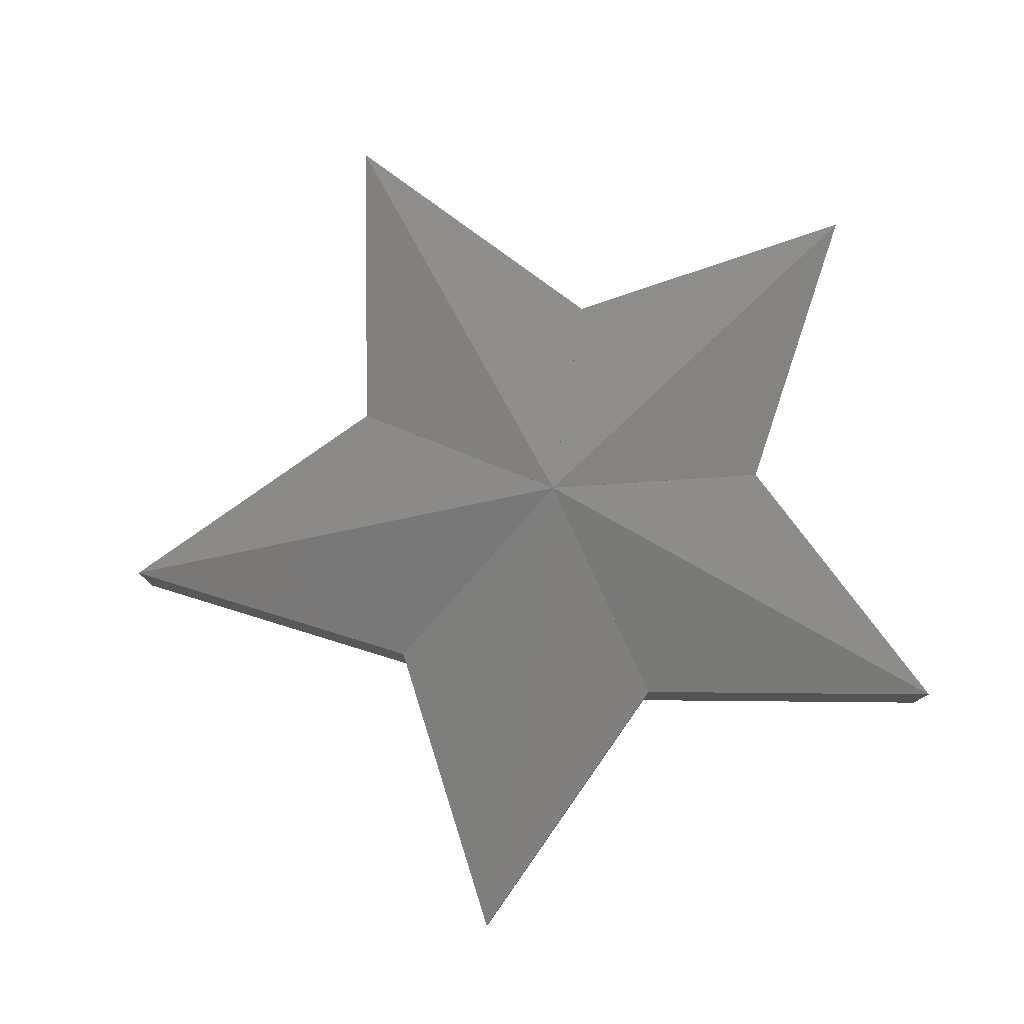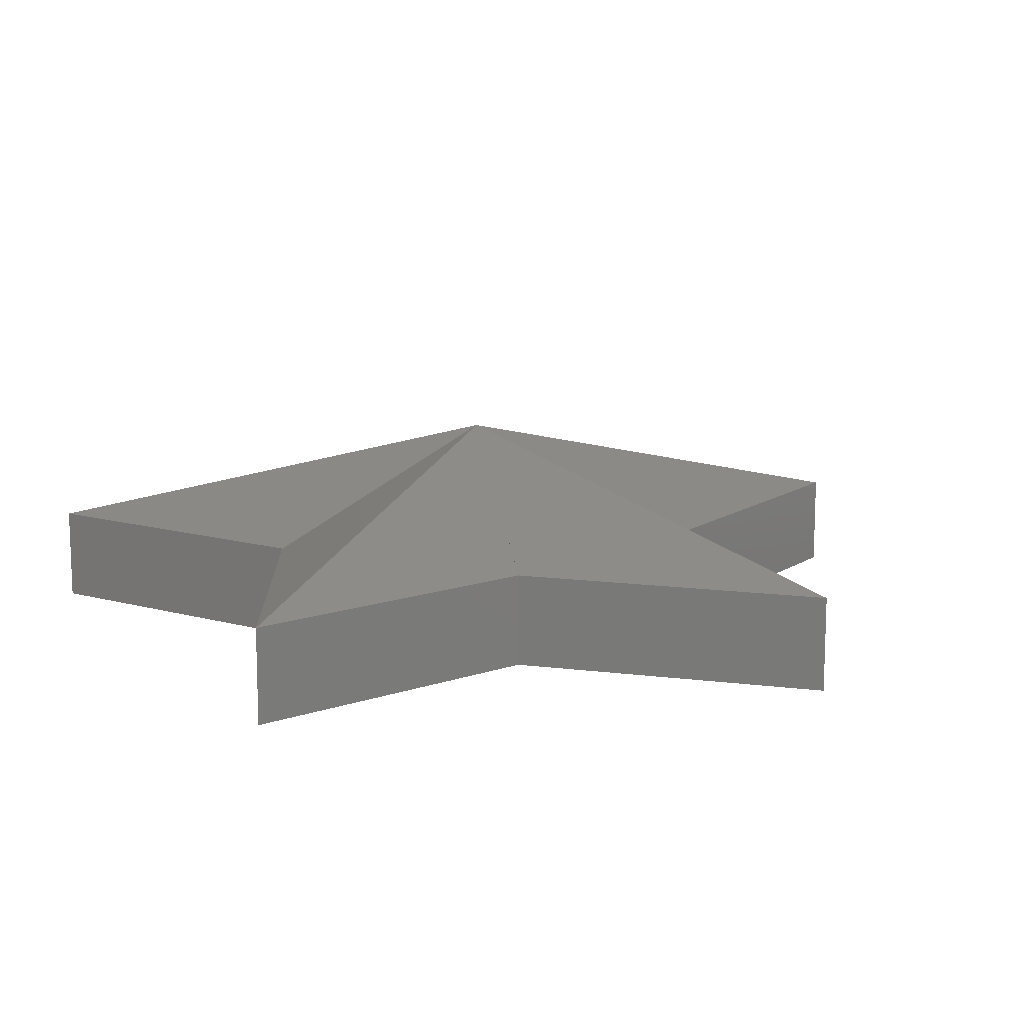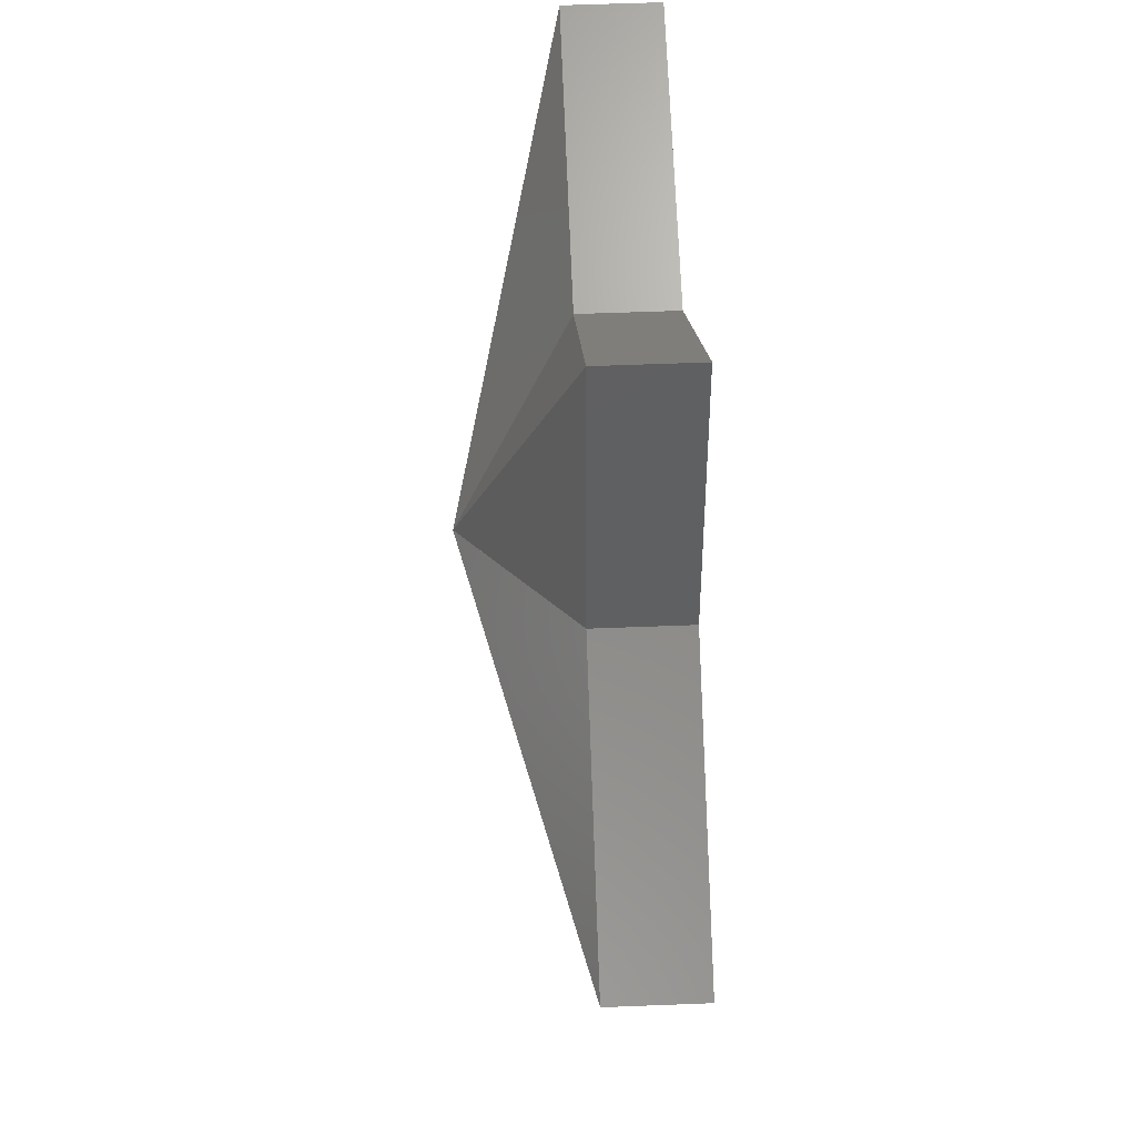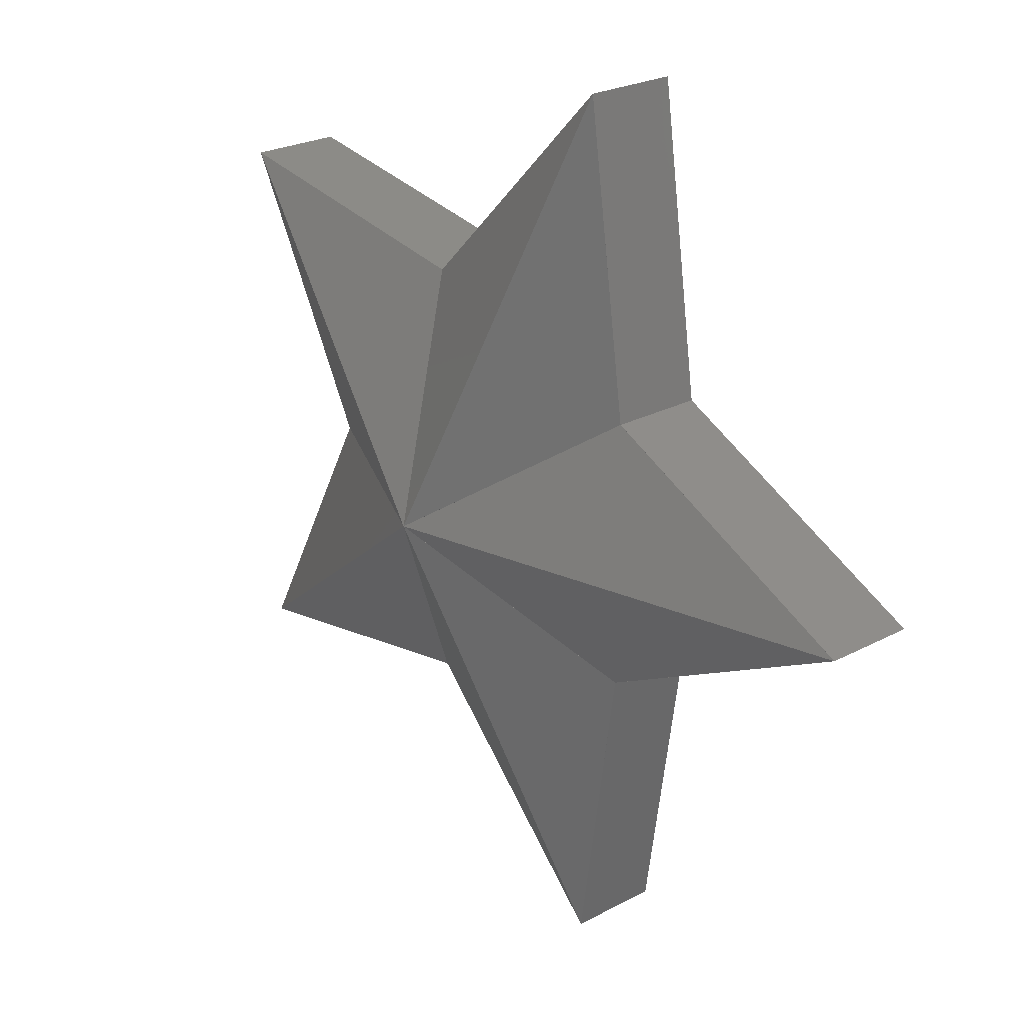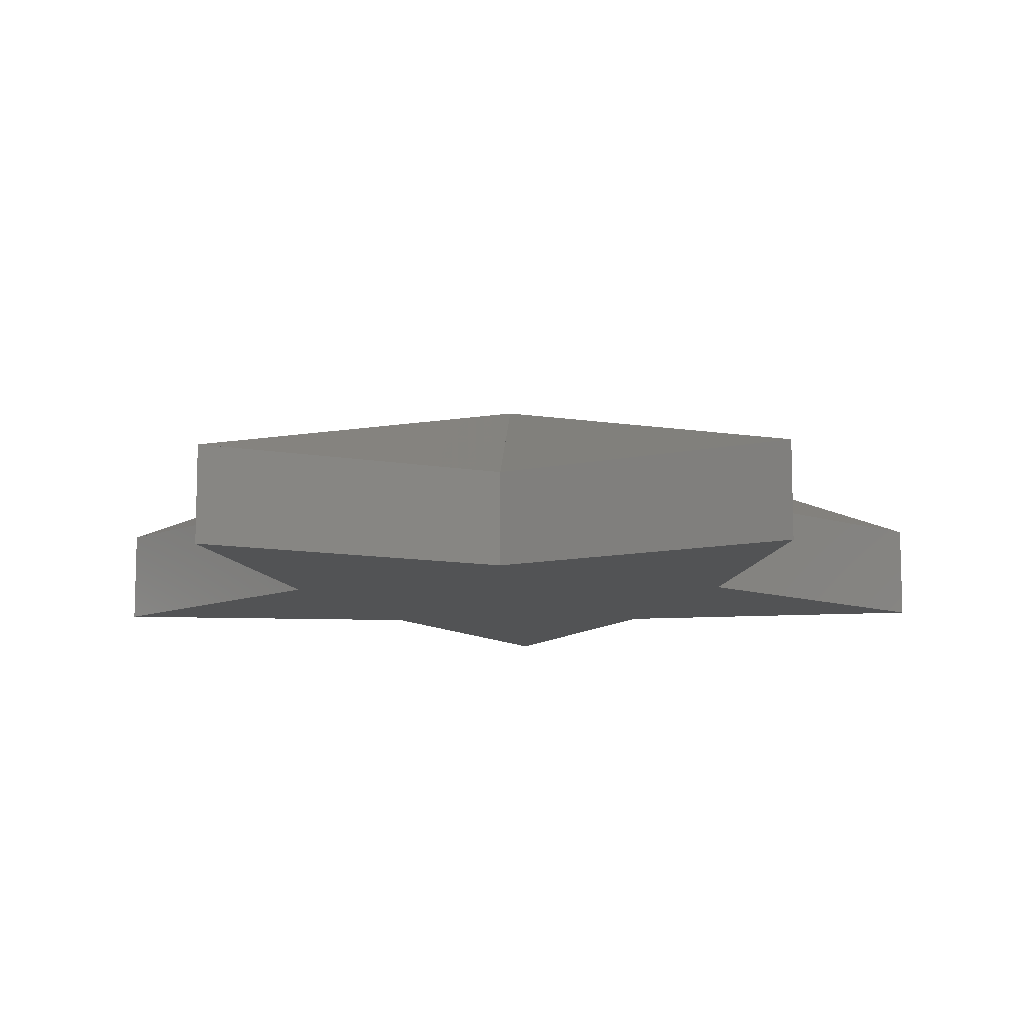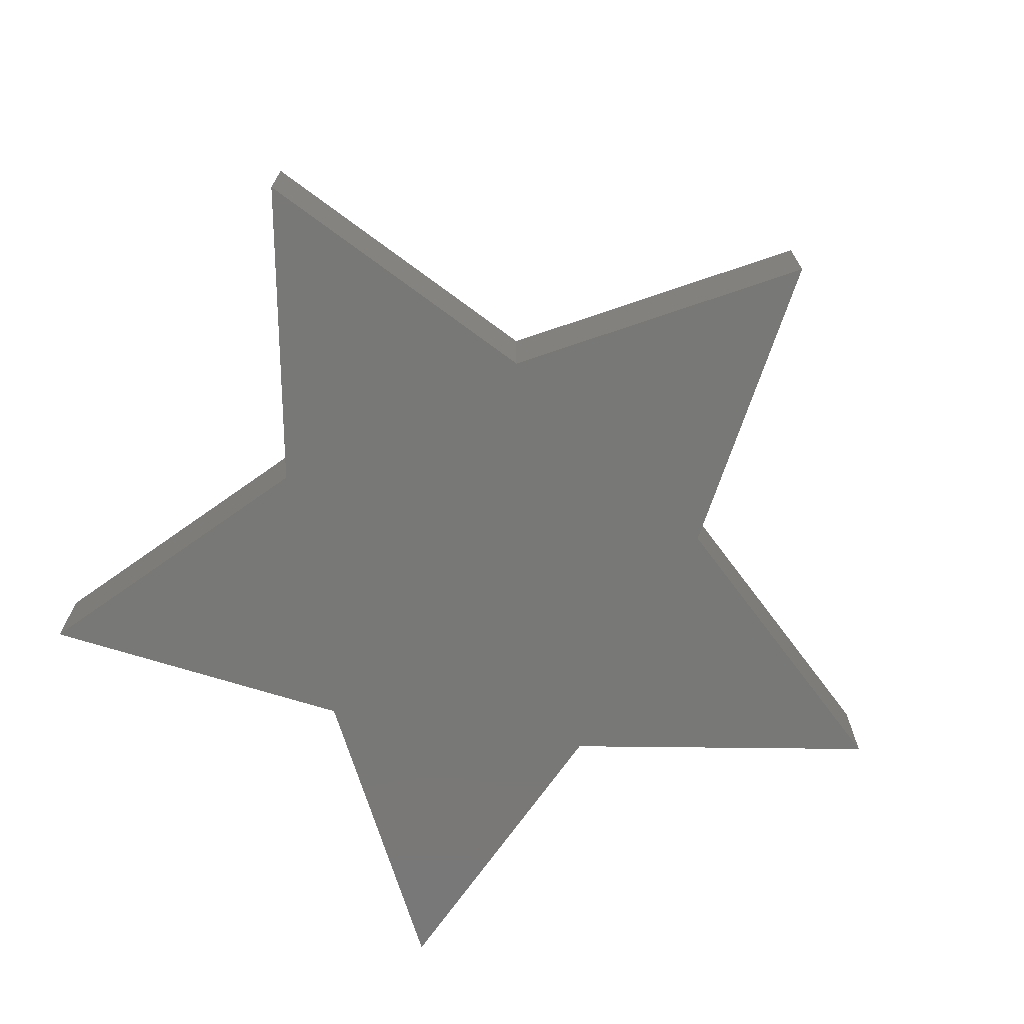
<metadata>
{"format":"stl","ext":"stl","renderer":"f3d","projection":"perspective","resolution":1024,"background":"white","views":[{"elev":79.4,"azim":170.8,"up":"+Z"},{"elev":12.6,"azim":-29.2,"up":"+Z"},{"elev":58.3,"azim":87.7,"up":"+Y"},{"elev":24.8,"azim":49.1,"up":"+Y"},{"elev":-10.1,"azim":-87.6,"up":"+Z"},{"elev":-71.0,"azim":45.1,"up":"+Z"}]}
</metadata>
<code>
# stl→obj: 55 verts, 170 faces
v -40.45 -29.39 9.999
v -35.86 -20.65 9.999
v -7.726 -23.78 9.999
v -7.726 -23.78 10
v -40.45 -29.39 10
v -40.45 -29.39 0
v -25 0 0
v -25 0 10
v -7.726 -23.78 0
v 15.45 -47.55 0
v -7.725 -23.78 9.999
v 15.45 -47.55 9.999
v 15.45 -47.55 10
v 0.001 -2.449e-19 10
v -0.000809 0.0005878 10
v -25 0.0005881 10
v 20.22 -14.69 10
v 20.23 -14.7 10
v 20.22 14.69 10
v 0.000309 0.0009511 10
v -40.45 29.39 10
v 0.000309 -0.0009511 10
v -0.000809 -0.0005878 10
v -25 -0.0005881 10
v -7.726 -23.77 10
v -7.724 23.78 10
v -7.726 23.77 10
v -7.726 23.78 10
v 15.45 47.55 10
v 20.23 14.7 10
v -7.724 -23.78 10
v 50 -1.225e-14 10
v 50 0 10
v -40.45 29.39 0
v -40.45 29.39 9.999
v -35.86 20.65 9.999
v -7.726 23.78 0
v 15.45 47.55 0
v 20.23 14.7 0
v 50 0 0
v 20.23 -14.7 0
v 18.31 -27.87 9.999
v -7.726 23.78 9.999
v -7.725 23.78 9.999
v 15.45 47.55 9.999
v 18.31 27.87 9.999
v 50 0 9.999
v 27.49 11.11 9.999
v 27.49 -11.11 9.999
v 50 -1.225e-14 9.999
v -0.000809 -0.0005878 22
v -0.000809 0.0005878 22
v 0.000309 -0.0009511 22
v 0.000309 0.0009511 22
v 0.001 -2.449e-19 22
f 1 1 1
f 1 1 2
f 1 1 3
f 4 1 3
f 3 1 3
f 1 1 3
f 1 2 1
f 3 3 3
f 3 3 1
f 5 1 1
f 4 5 1
f 4 4 5
f 6 1 7
f 7 1 2
f 2 1 5
f 2 5 8
f 2 8 7
f 9 10 3
f 11 10 12
f 3 10 3
f 12 12 13
f 12 13 11
f 11 13 4
f 11 4 4
f 11 4 3
f 11 11 3
f 11 3 10
f 3 11 3
f 3 3 3
f 1 6 9
f 3 1 9
f 5 5 4
f 14 15 16
f 17 13 18
f 14 19 20
f 21 21 8
f 8 5 5
f 22 14 23
f 23 14 24
f 13 25 4
f 20 26 27
f 28 21 21
f 29 19 30
f 29 28 27
f 14 16 8
f 13 31 25
f 13 31 13
f 32 17 33
f 31 22 23
f 19 20 30
f 20 27 15
f 13 18 13
f 19 32 33
f 19 30 20
f 14 20 15
f 29 27 26
f 30 29 29
f 22 17 18
f 18 17 22
f 18 33 17
f 24 14 8
f 33 30 19
f 17 14 22
f 23 25 31
f 25 5 4
f 26 29 29
f 21 27 28
f 5 24 8
f 16 21 8
f 34 7 35
f 36 7 8
f 35 8 21
f 35 7 36
f 36 8 35
f 6 7 9
f 9 7 34
f 9 34 37
f 9 37 38
f 9 38 39
f 9 39 40
f 9 40 41
f 9 41 10
f 12 10 41
f 42 12 41
f 13 12 18
f 18 42 41
f 12 42 18
f 12 12 12
f 42 12 12
f 12 12 11
f 11 12 11
f 11 11 11
f 11 11 12
f 12 11 12
f 12 12 42
f 35 21 35
f 35 21 28
f 35 28 28
f 37 43 38
f 38 43 43
f 44 43 43
f 44 28 28
f 45 28 29
f 45 45 29
f 44 43 28
f 38 43 44
f 45 38 44
f 44 28 44
f 44 28 45
f 39 38 45
f 30 39 46
f 46 39 45
f 29 46 45
f 30 46 29
f 39 30 40
f 47 30 33
f 48 30 47
f 40 30 48
f 40 48 47
f 18 41 40
f 49 18 40
f 47 49 40
f 33 18 50
f 33 50 47
f 49 50 18
f 51 5 25
f 51 24 5
f 51 25 23
f 51 23 24
f 52 16 15
f 52 21 16
f 52 15 27
f 52 27 21
f 53 22 31
f 13 53 31
f 17 53 13
f 17 22 53
f 19 54 20
f 54 26 20
f 19 29 54
f 29 26 54
f 17 55 14
f 17 32 55
f 19 55 32
f 19 14 55
f 34 35 37
f 37 35 43
f 35 43 35
f 35 35 36
f 35 43 43
f 35 43 43
f 35 35 36
f 35 35 35
f 35 28 43
f 35 35 43
f 43 35 43
f 44 45 44
f 45 45 46
f 44 45 45
f 44 44 44
f 45 44 44
f 45 45 44
f 45 46 45
f 45 45 45
f 43 43 43
f 49 47 50
f 50 47 48
f 50 48 47
f 50 50 47
f 50 50 49

</code>
